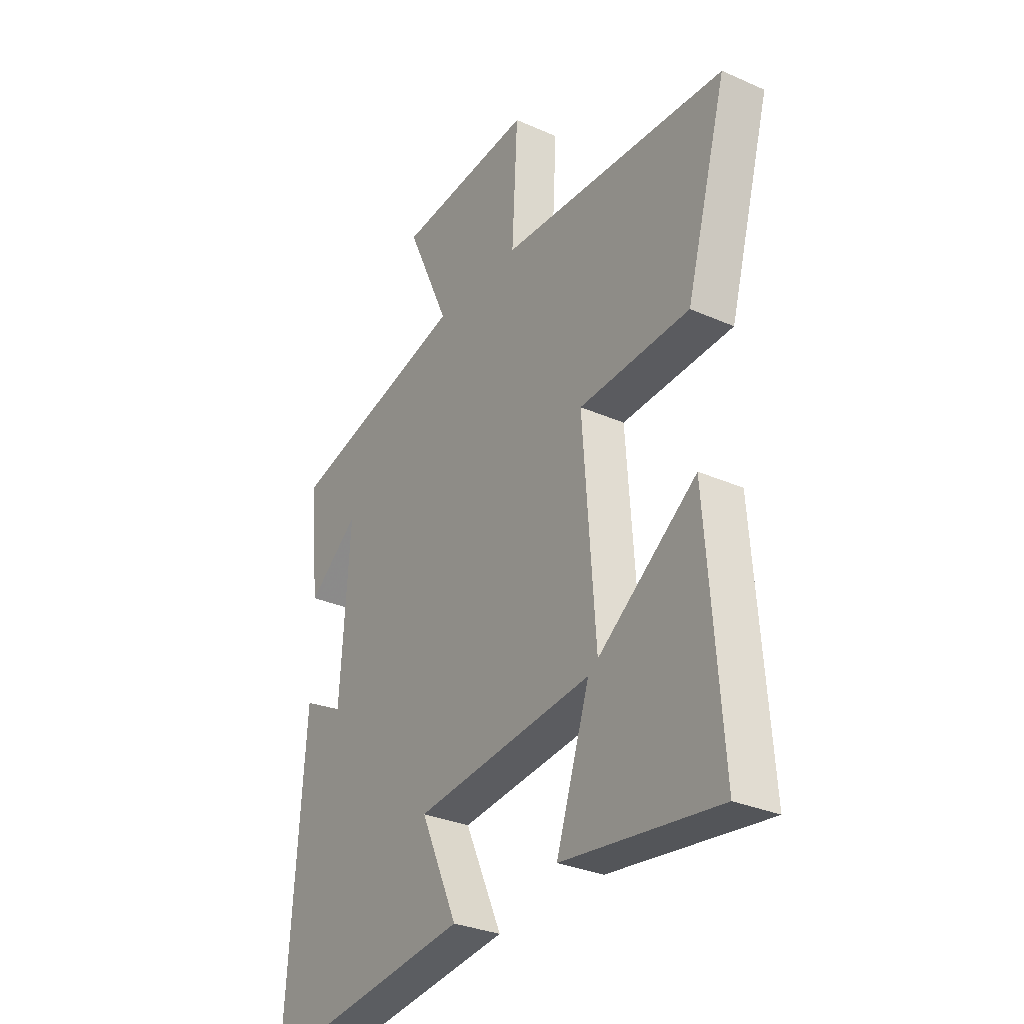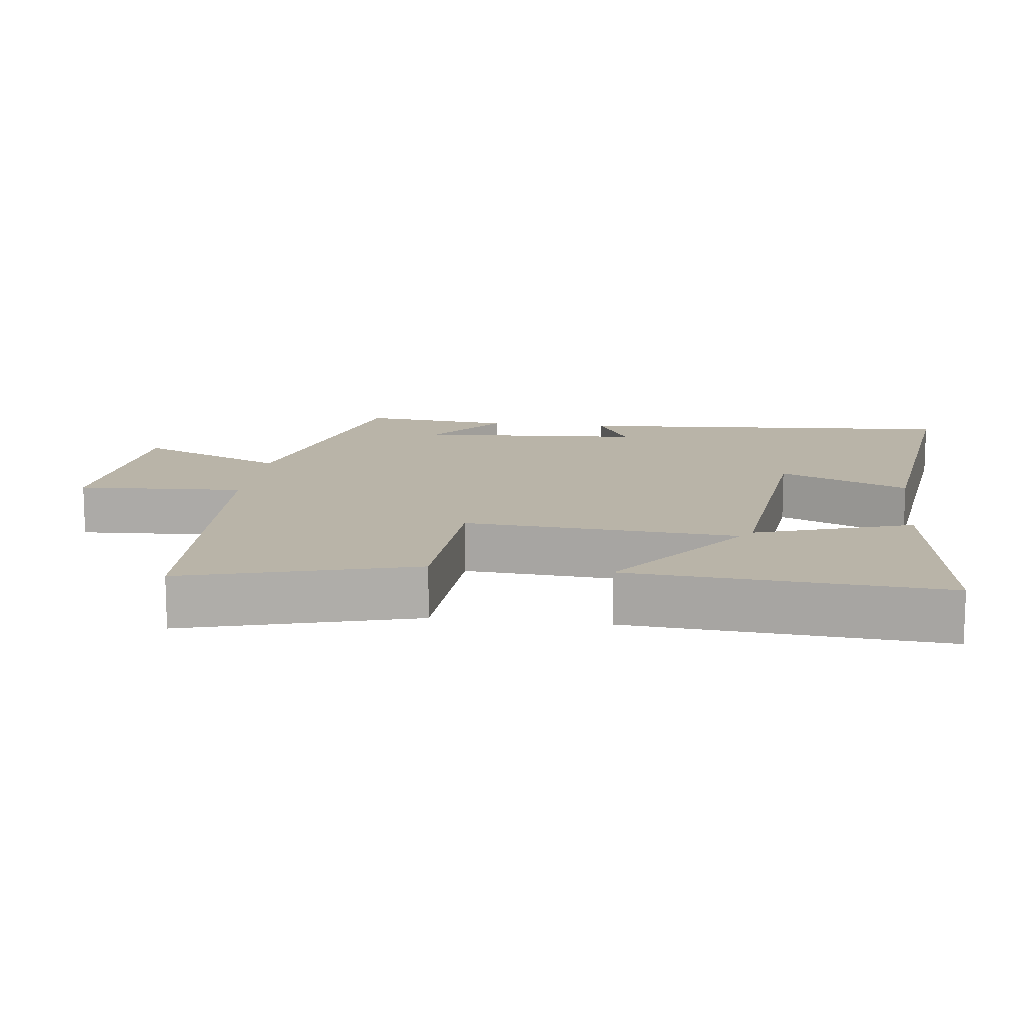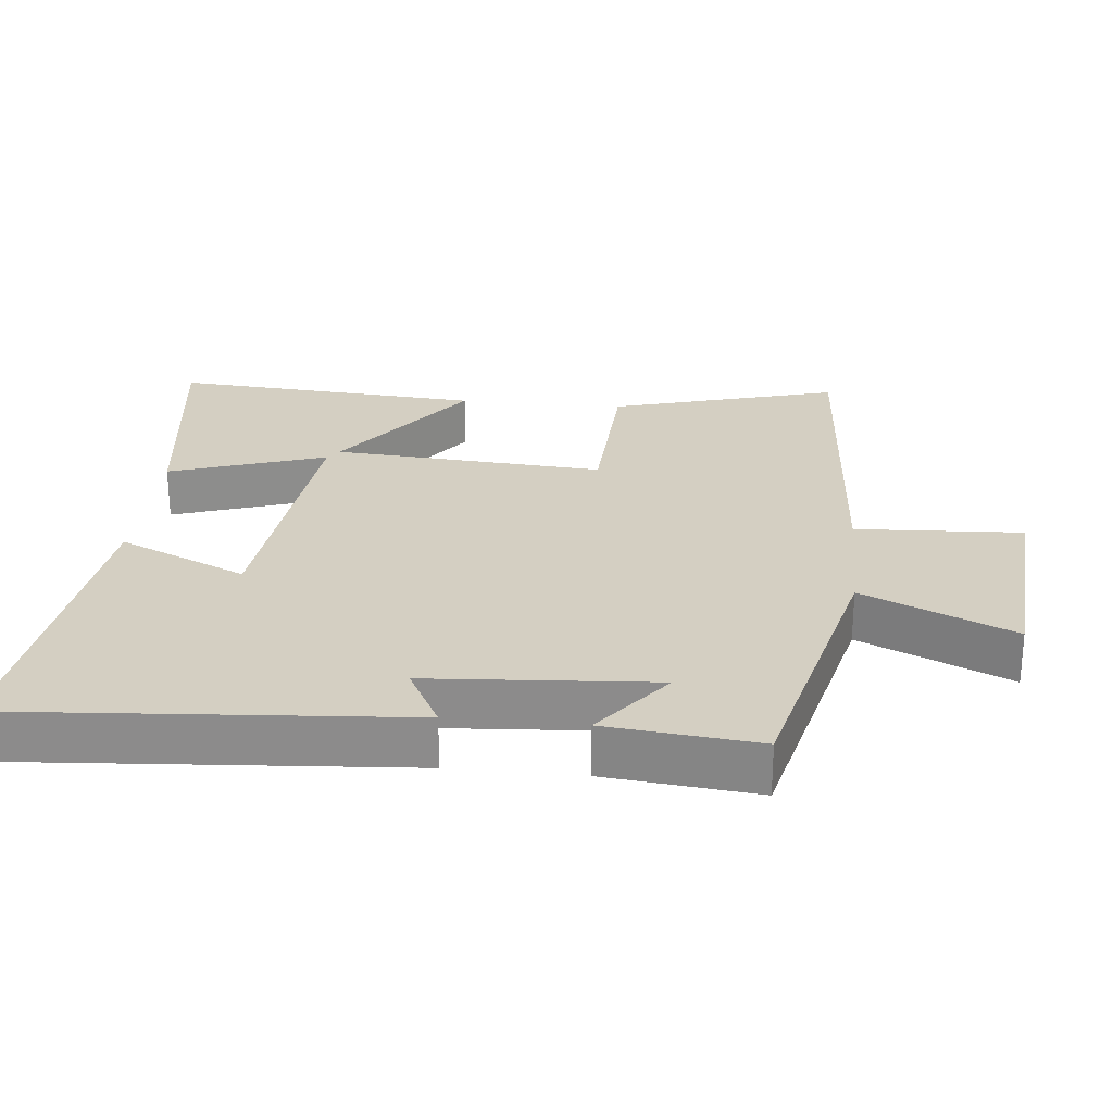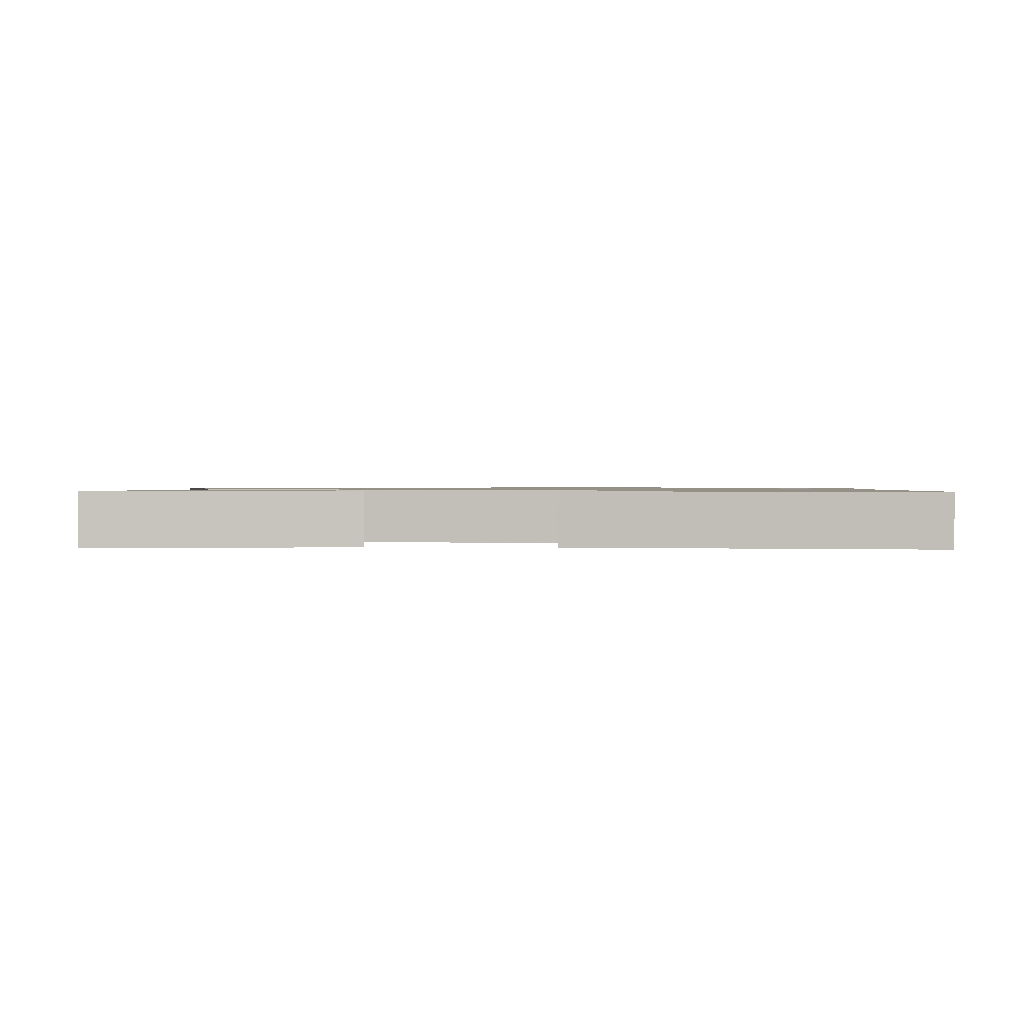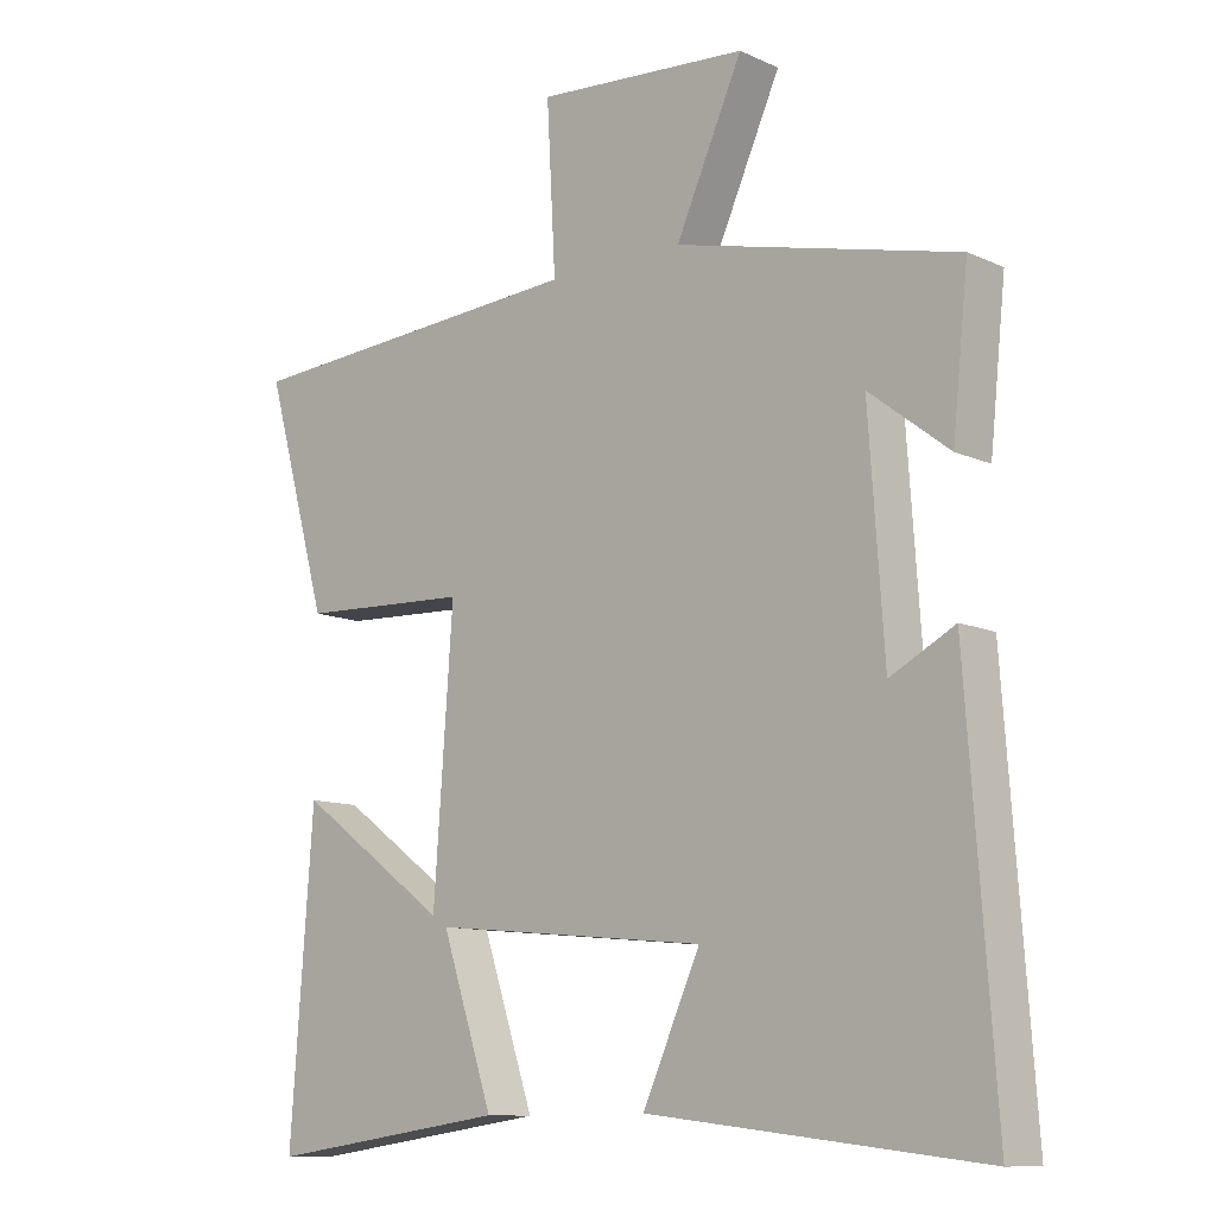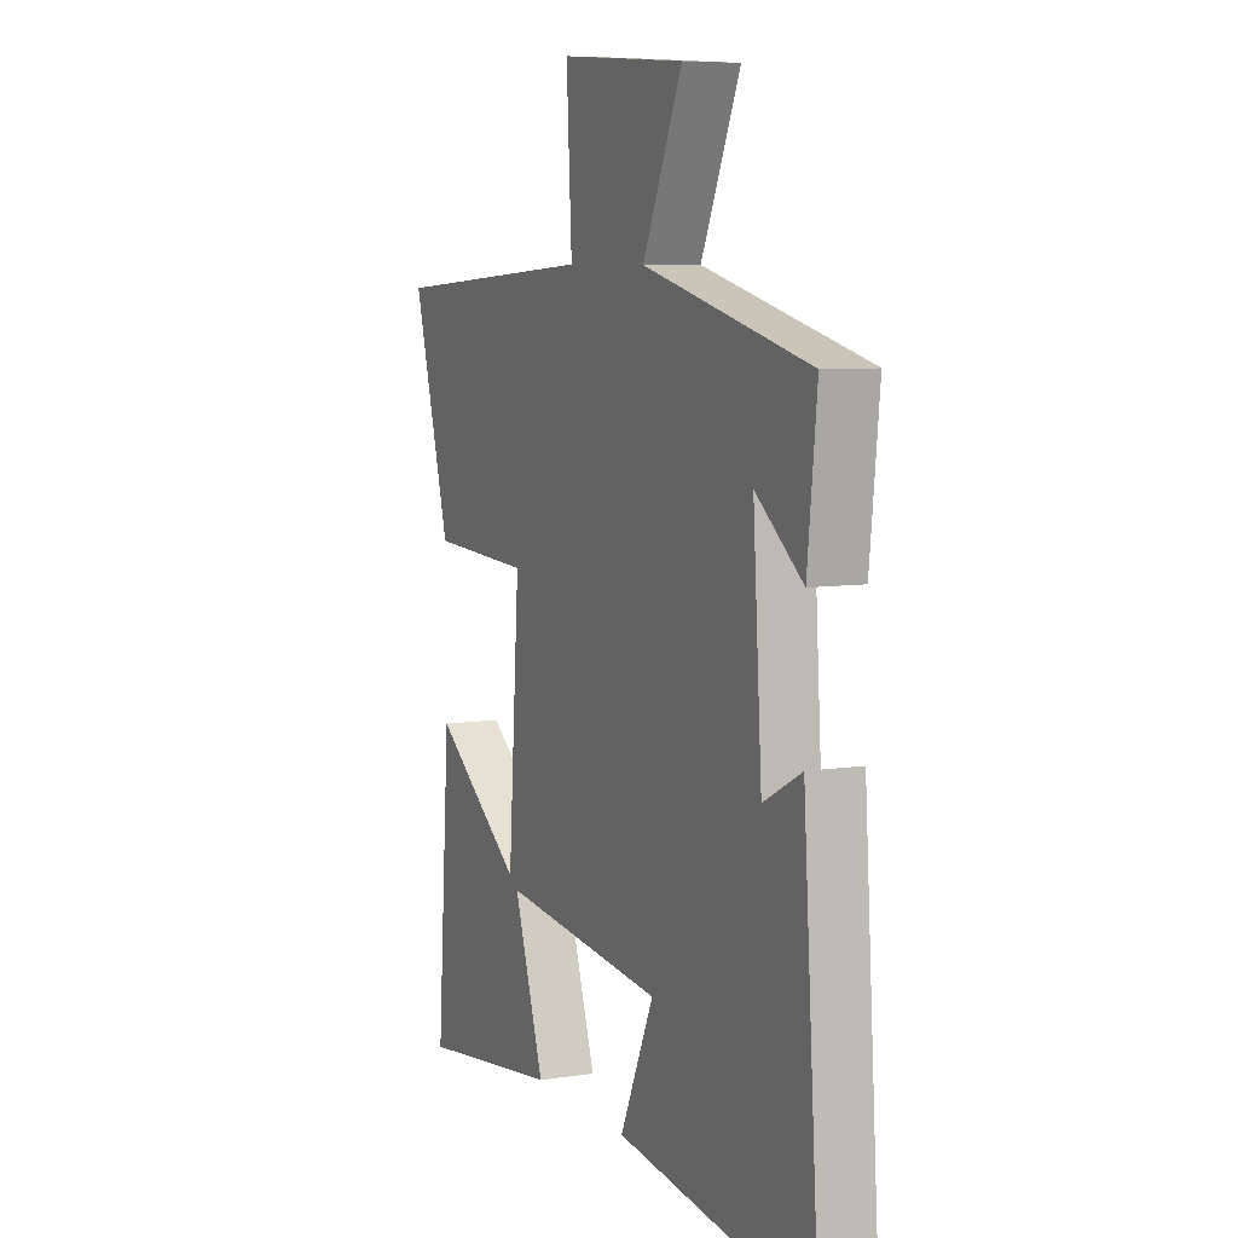
<metadata>
{"format":"obj","ext":"obj","renderer":"f3d","projection":"perspective","resolution":1024,"background":"white","views":[{"elev":-30.8,"azim":57.5,"up":"+Z"},{"elev":13.1,"azim":97.3,"up":"+Y"},{"elev":25.8,"azim":-84.3,"up":"+Y"},{"elev":0.9,"azim":-177.3,"up":"+Y"},{"elev":-11.0,"azim":-137.8,"up":"+Z"},{"elev":7.3,"azim":-114.3,"up":"+Z"}]}
</metadata>
<code>
v 0.533 0.07 -0.548
v 0.183 0.07 -0.5
v 0.258 0.07 -0.276
v -0.142 0.07 -0.316
v -0.059 0.07 -0.5
v -0.54 0.07 -0.557
v -0.5 0.07 0.001
v -0.407 0.07 -0.048
v -0.385 0.07 0.274
v -0.5 0.07 0.185
v -0.523 0.07 0.401
v -0.116 0.07 0.5
v -0.213 0.07 0.714
v 0.095 0.07 0.738
v 0.082 0.07 0.5
v 0.592 0.07 0.467
v 0.5 0.07 0.14
v 0.252 0.07 0.129
v 0.28 0.07 -0.261
v 0.5 0.07 -0.102
v 0.533 0 -0.548
v 0.183 0 -0.5
v 0.258 0 -0.276
v -0.142 0 -0.316
v -0.059 0 -0.5
v -0.54 0 -0.557
v -0.5 0 0.001
v -0.407 0 -0.048
v -0.385 0 0.274
v -0.5 0 0.185
v -0.523 0 0.401
v -0.116 0 0.5
v -0.213 0 0.714
v 0.095 0 0.738
v 0.082 0 0.5
v 0.592 0 0.467
v 0.5 0 0.14
v 0.252 0 0.129
v 0.28 0 -0.261
v 0.5 0 -0.102
f 19 20 1 2
f 15 16 17 18
f 15 18 19
f 12 13 14 15
f 9 10 11 12
f 8 9 12 15
f 5 6 7 8
f 4 5 8
f 3 4 8 15
f 19 2 3
f 3 15 19
f 22 21 40 39
f 38 37 36 35
f 39 38 35
f 35 34 33 32
f 32 31 30 29
f 35 32 29 28
f 28 27 26 25
f 28 25 24
f 35 28 24 23
f 23 22 39
f 39 35 23
f 1 21 22 2
f 2 22 23 3
f 3 23 24 4
f 4 24 25 5
f 5 25 26 6
f 6 26 27 7
f 7 27 28 8
f 8 28 29 9
f 9 29 30 10
f 10 30 31 11
f 11 31 32 12
f 12 32 33 13
f 13 33 34 14
f 14 34 35 15
f 15 35 36 16
f 16 36 37 17
f 17 37 38 18
f 18 38 39 19
f 19 39 40 20
f 20 40 21 1

</code>
